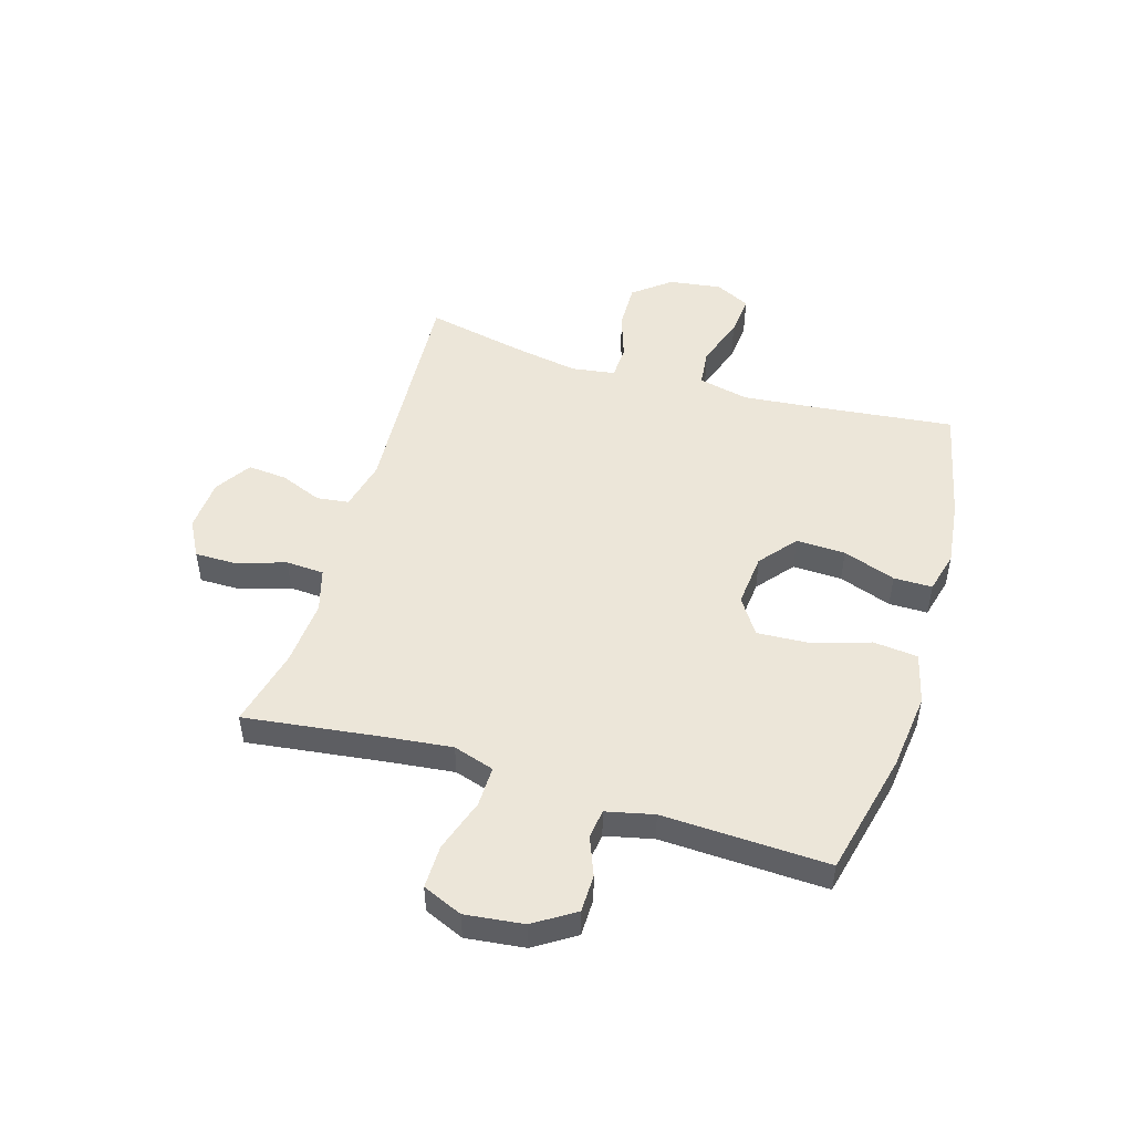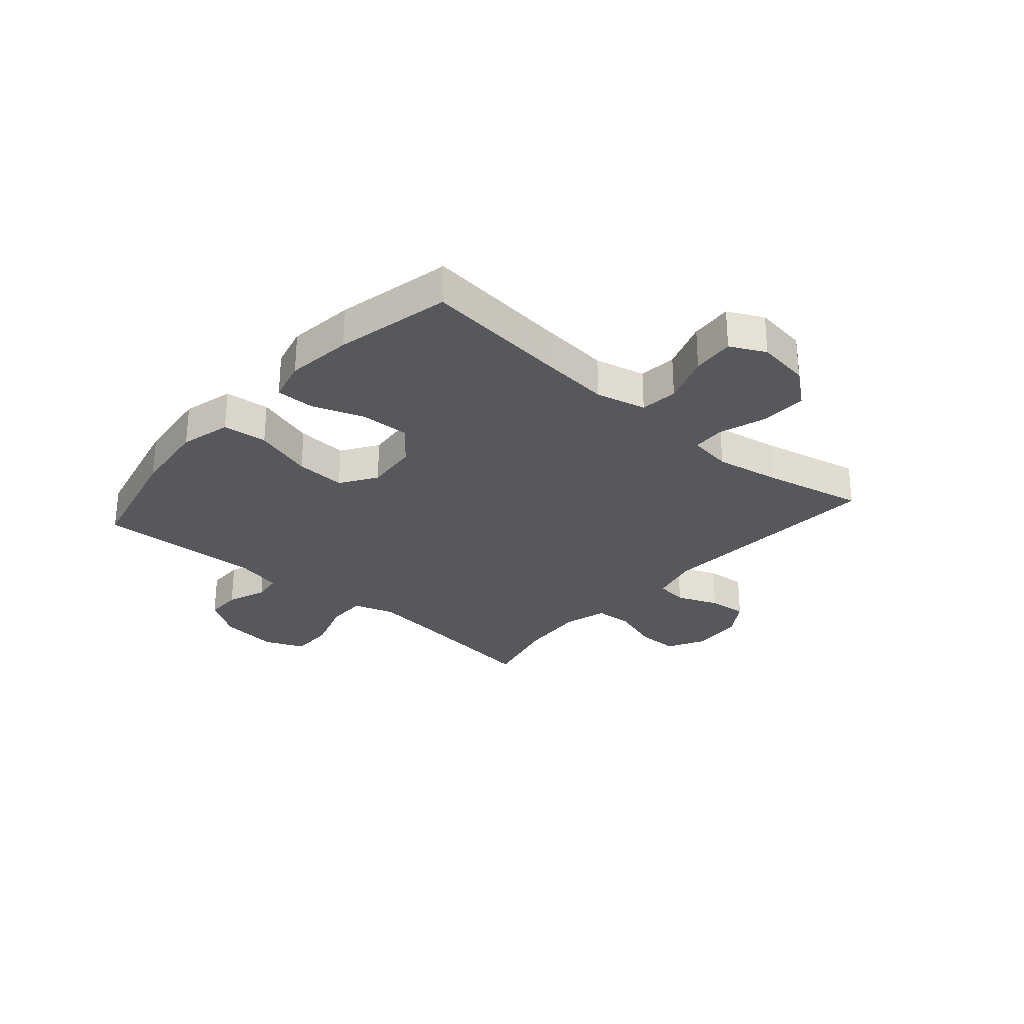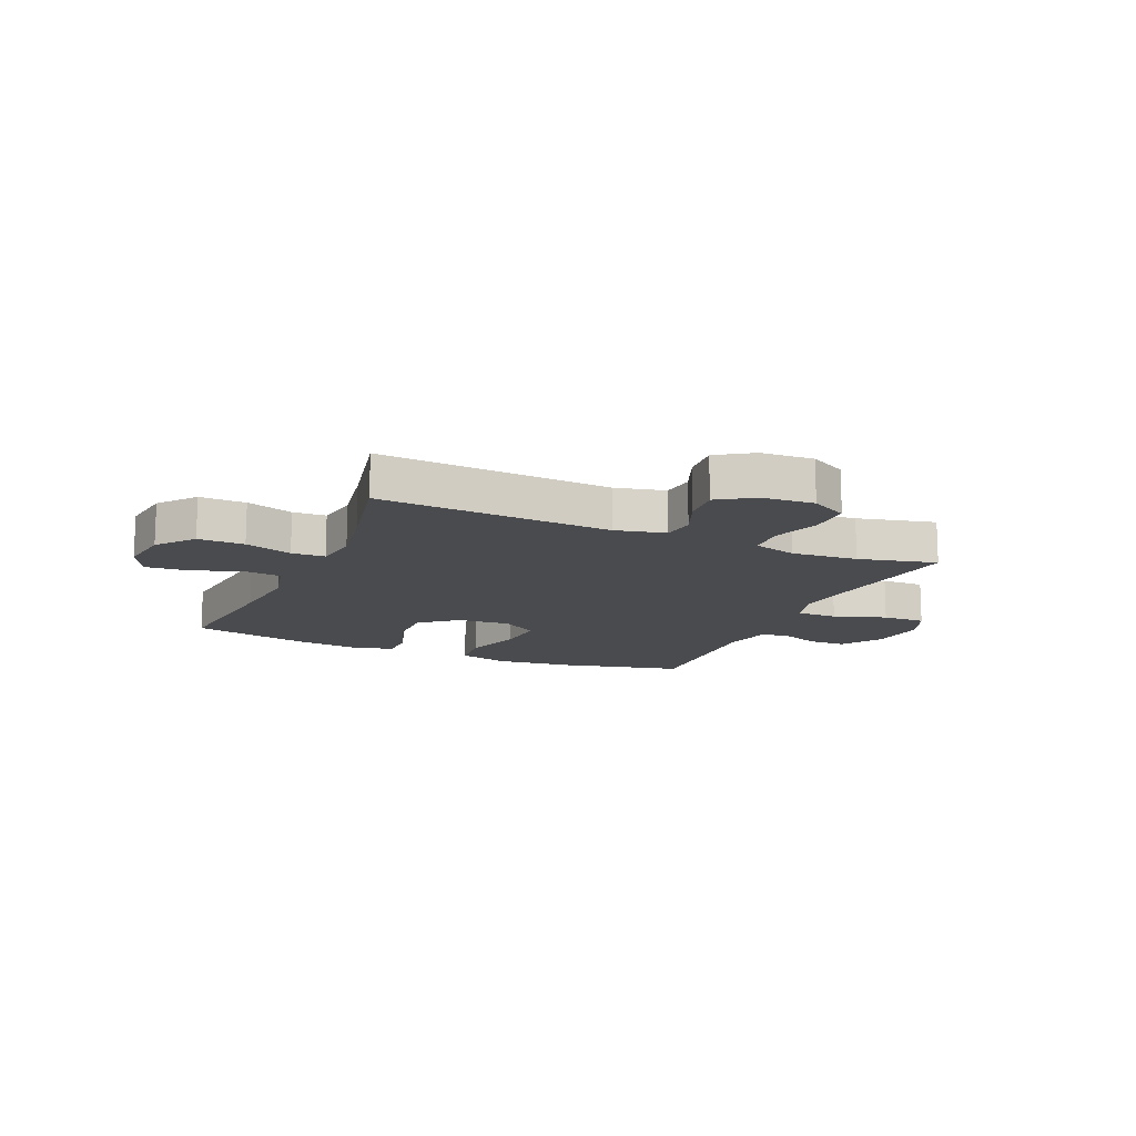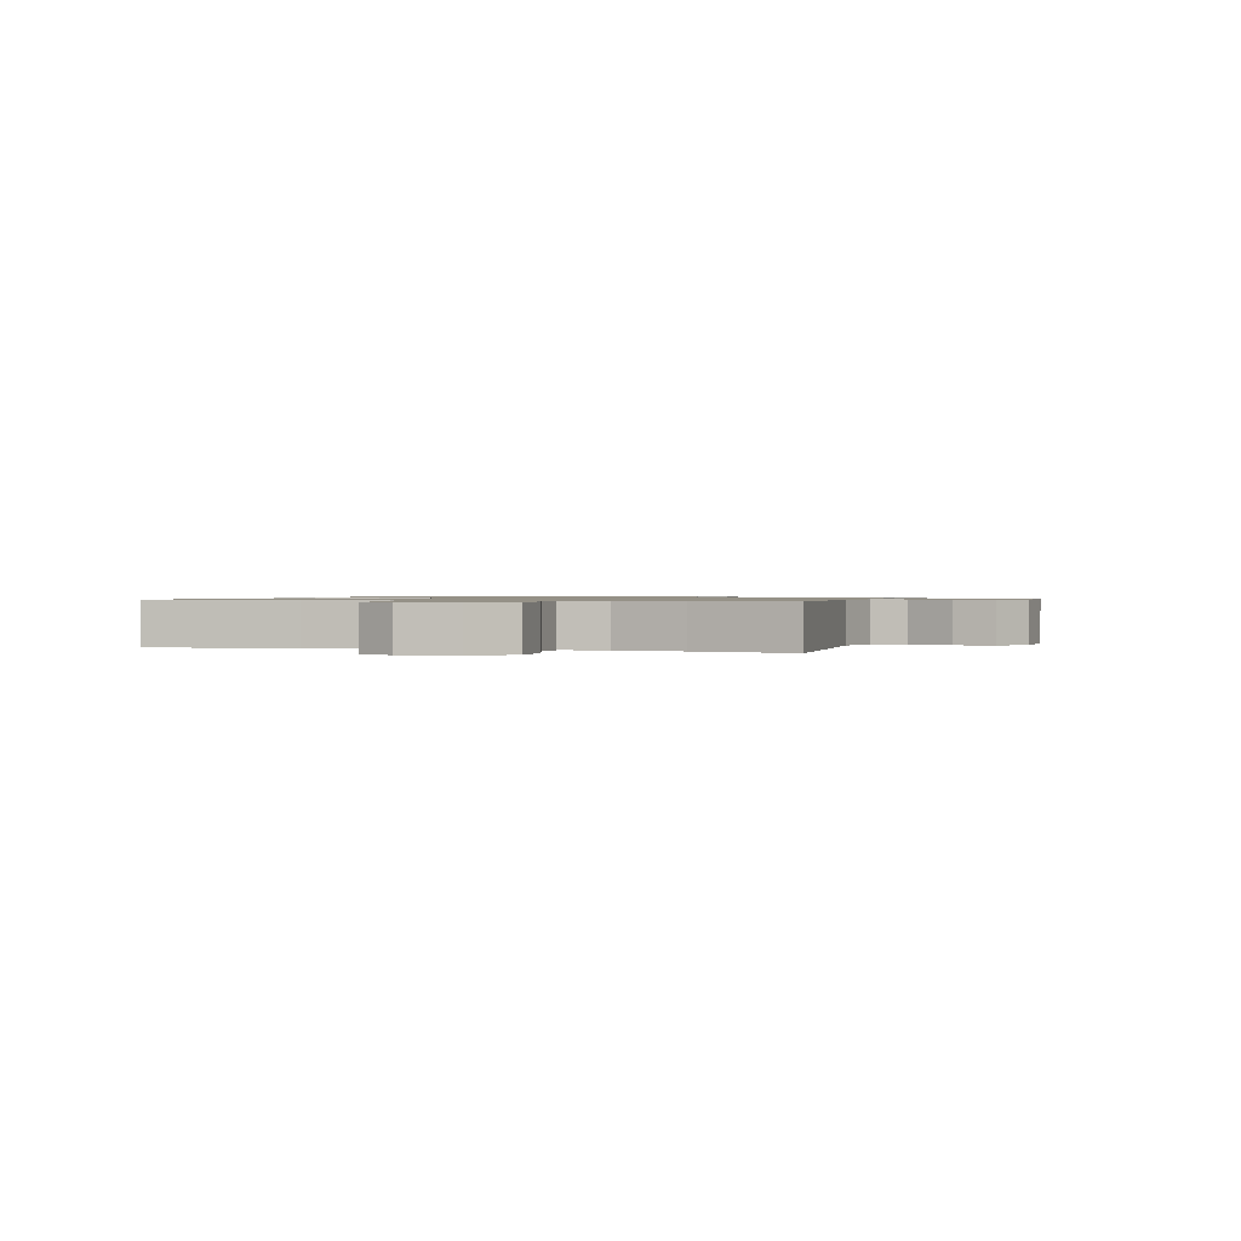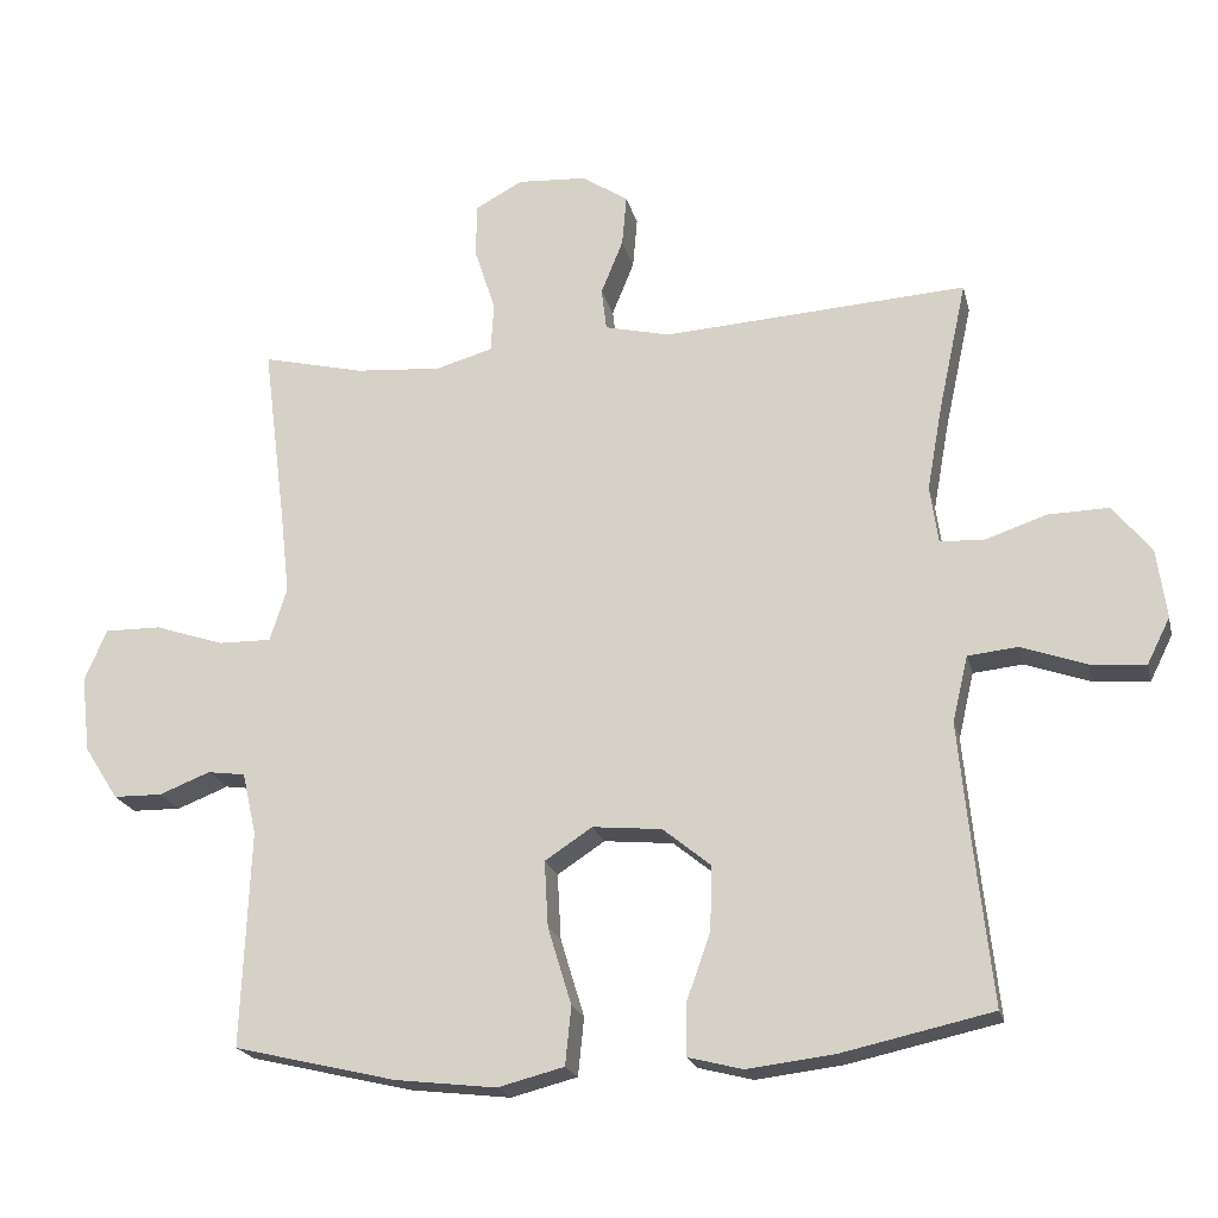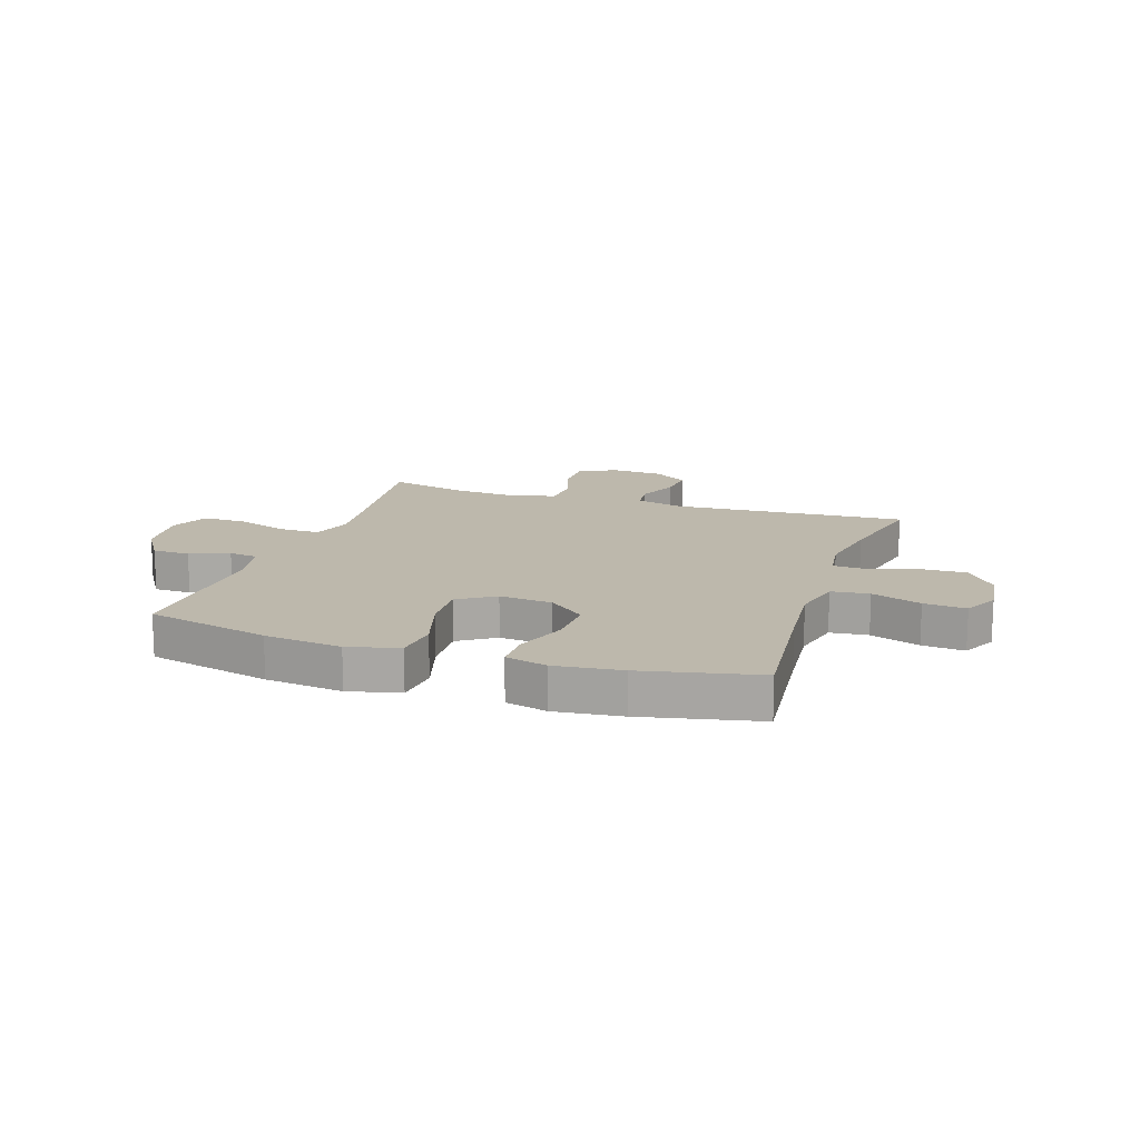
<metadata>
{"format":"obj","ext":"obj","renderer":"f3d","projection":"perspective","resolution":1024,"background":"white","views":[{"elev":49.4,"azim":106.7,"up":"+Y"},{"elev":-28.6,"azim":-131.1,"up":"+Y"},{"elev":-13.8,"azim":-23.6,"up":"+Y"},{"elev":0.9,"azim":-73.1,"up":"+Y"},{"elev":-20.5,"azim":-166.9,"up":"+Z"},{"elev":14.9,"azim":-161.5,"up":"+Y"}]}
</metadata>
<code>
v 0.5 0.07 -0.5
v 0.281 0.07 -0.552
v 0.144 0.07 -0.568
v 0.054 0.07 -0.545
v 0.046 0.07 -0.466
v 0.078 0.07 -0.361
v 0.083 0.07 -0.272
v 0.019 0.07 -0.23
v -0.075 0.07 -0.239
v -0.14 0.07 -0.292
v -0.137 0.07 -0.379
v -0.104 0.07 -0.472
v -0.104 0.07 -0.54
v -0.178 0.07 -0.559
v -0.295 0.07 -0.545
v -0.5 0.07 -0.5
v -0.473 0.07 -0.255
v -0.46 0.07 -0.121
v -0.481 0.07 -0.032
v -0.548 0.07 -0.025
v -0.636 0.07 -0.056
v -0.711 0.07 -0.062
v -0.742 0.07 0
v -0.729 0.07 0.093
v -0.677 0.07 0.158
v -0.595 0.07 0.156
v -0.511 0.07 0.128
v -0.452 0.07 0.131
v -0.441 0.07 0.208
v -0.462 0.07 0.325
v -0.5 0.07 0.5
v -0.088 0.07 0.474
v 0 0.07 0.495
v 0.007 0.07 0.552
v -0.023 0.07 0.626
v -0.029 0.07 0.695
v 0.034 0.07 0.736
v 0.127 0.07 0.742
v 0.192 0.07 0.707
v 0.192 0.07 0.633
v 0.164 0.07 0.547
v 0.168 0.07 0.48
v 0.245 0.07 0.458
v 0.362 0.07 0.467
v 0.5 0.07 0.5
v 0.469 0.07 0.257
v 0.456 0.07 0.141
v 0.479 0.07 0.069
v 0.551 0.07 0.07
v 0.644 0.07 0.101
v 0.721 0.07 0.102
v 0.751 0.07 0.032
v 0.739 0.07 -0.071
v 0.693 0.07 -0.143
v 0.627 0.07 -0.144
v 0.558 0.07 -0.117
v 0.507 0.07 -0.124
v 0.488 0.07 -0.208
v 0.5 0 -0.5
v 0.281 0 -0.552
v 0.144 0 -0.568
v 0.054 0 -0.545
v 0.046 0 -0.466
v 0.078 0 -0.361
v 0.083 0 -0.272
v 0.019 0 -0.23
v -0.075 0 -0.239
v -0.14 0 -0.292
v -0.137 0 -0.379
v -0.104 0 -0.472
v -0.104 0 -0.54
v -0.178 0 -0.559
v -0.295 0 -0.545
v -0.5 0 -0.5
v -0.473 0 -0.255
v -0.46 0 -0.121
v -0.481 0 -0.032
v -0.548 0 -0.025
v -0.636 0 -0.056
v -0.711 0 -0.062
v -0.742 0 0
v -0.729 0 0.093
v -0.677 0 0.158
v -0.595 0 0.156
v -0.511 0 0.128
v -0.452 0 0.131
v -0.441 0 0.208
v -0.462 0 0.325
v -0.5 0 0.5
v -0.088 0 0.474
v 0 0 0.495
v 0.007 0 0.552
v -0.023 0 0.626
v -0.029 0 0.695
v 0.034 0 0.736
v 0.127 0 0.742
v 0.192 0 0.707
v 0.192 0 0.633
v 0.164 0 0.547
v 0.168 0 0.48
v 0.245 0 0.458
v 0.362 0 0.467
v 0.5 0 0.5
v 0.469 0 0.257
v 0.456 0 0.141
v 0.479 0 0.069
v 0.551 0 0.07
v 0.644 0 0.101
v 0.721 0 0.102
v 0.751 0 0.032
v 0.739 0 -0.071
v 0.693 0 -0.143
v 0.627 0 -0.144
v 0.558 0 -0.117
v 0.507 0 -0.124
v 0.488 0 -0.208
f 53 54 55 56
f 53 56 57
f 52 53 57
f 49 50 51 52
f 48 49 52 57
f 47 48 57 58
f 44 45 46
f 43 44 46 47
f 42 43 47 58
f 38 39 40 41
f 38 41 42
f 37 38 42
f 34 35 36 37
f 33 34 37 42
f 32 33 42 58
f 30 31 32 58
f 24 25 26 27
f 24 27 28
f 23 24 28
f 20 21 22 23
f 19 20 23 28
f 18 19 28
f 14 15 16 17
f 14 17 18
f 11 12 13 14
f 10 11 14 18
f 9 10 18 28
f 3 4 5 6
f 3 6 7
f 2 3 7
f 1 2 7
f 29 30 58 1
f 8 9 28 29
f 1 7 8 29
f 114 113 112 111
f 115 114 111
f 115 111 110
f 110 109 108 107
f 115 110 107 106
f 116 115 106 105
f 104 103 102
f 105 104 102 101
f 116 105 101 100
f 99 98 97 96
f 100 99 96
f 100 96 95
f 95 94 93 92
f 100 95 92 91
f 116 100 91 90
f 116 90 89 88
f 85 84 83 82
f 86 85 82
f 86 82 81
f 81 80 79 78
f 86 81 78 77
f 86 77 76
f 75 74 73 72
f 76 75 72
f 72 71 70 69
f 76 72 69 68
f 86 76 68 67
f 64 63 62 61
f 65 64 61
f 65 61 60
f 65 60 59
f 59 116 88 87
f 87 86 67 66
f 87 66 65 59
f 1 59 60 2
f 2 60 61 3
f 3 61 62 4
f 4 62 63 5
f 5 63 64 6
f 6 64 65 7
f 7 65 66 8
f 8 66 67 9
f 9 67 68 10
f 10 68 69 11
f 11 69 70 12
f 12 70 71 13
f 13 71 72 14
f 14 72 73 15
f 15 73 74 16
f 16 74 75 17
f 17 75 76 18
f 18 76 77 19
f 19 77 78 20
f 20 78 79 21
f 21 79 80 22
f 22 80 81 23
f 23 81 82 24
f 24 82 83 25
f 25 83 84 26
f 26 84 85 27
f 27 85 86 28
f 28 86 87 29
f 29 87 88 30
f 30 88 89 31
f 31 89 90 32
f 32 90 91 33
f 33 91 92 34
f 34 92 93 35
f 35 93 94 36
f 36 94 95 37
f 37 95 96 38
f 38 96 97 39
f 39 97 98 40
f 40 98 99 41
f 41 99 100 42
f 42 100 101 43
f 43 101 102 44
f 44 102 103 45
f 45 103 104 46
f 46 104 105 47
f 47 105 106 48
f 48 106 107 49
f 49 107 108 50
f 50 108 109 51
f 51 109 110 52
f 52 110 111 53
f 53 111 112 54
f 54 112 113 55
f 55 113 114 56
f 56 114 115 57
f 57 115 116 58
f 58 116 59 1

</code>
